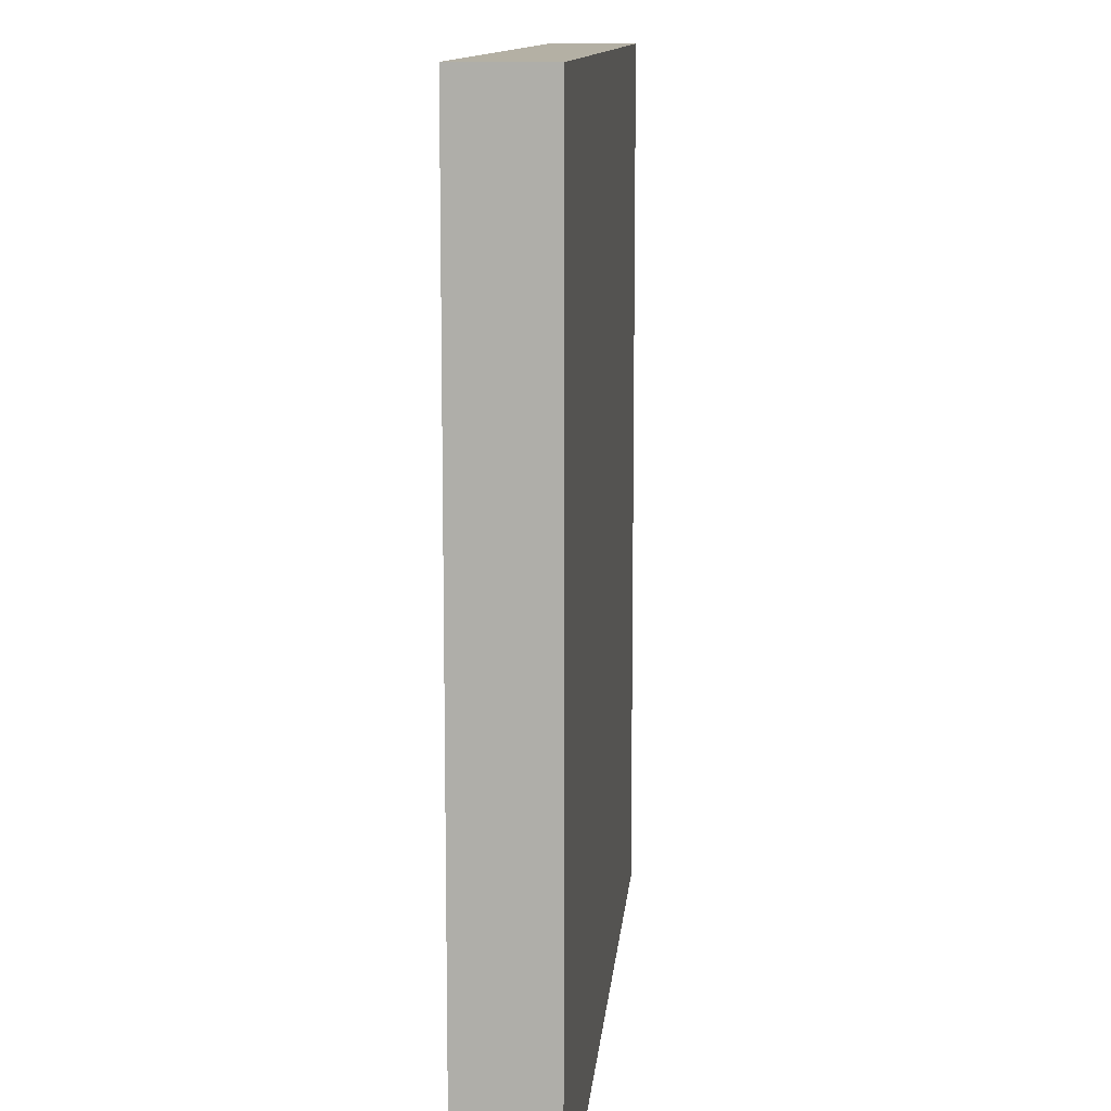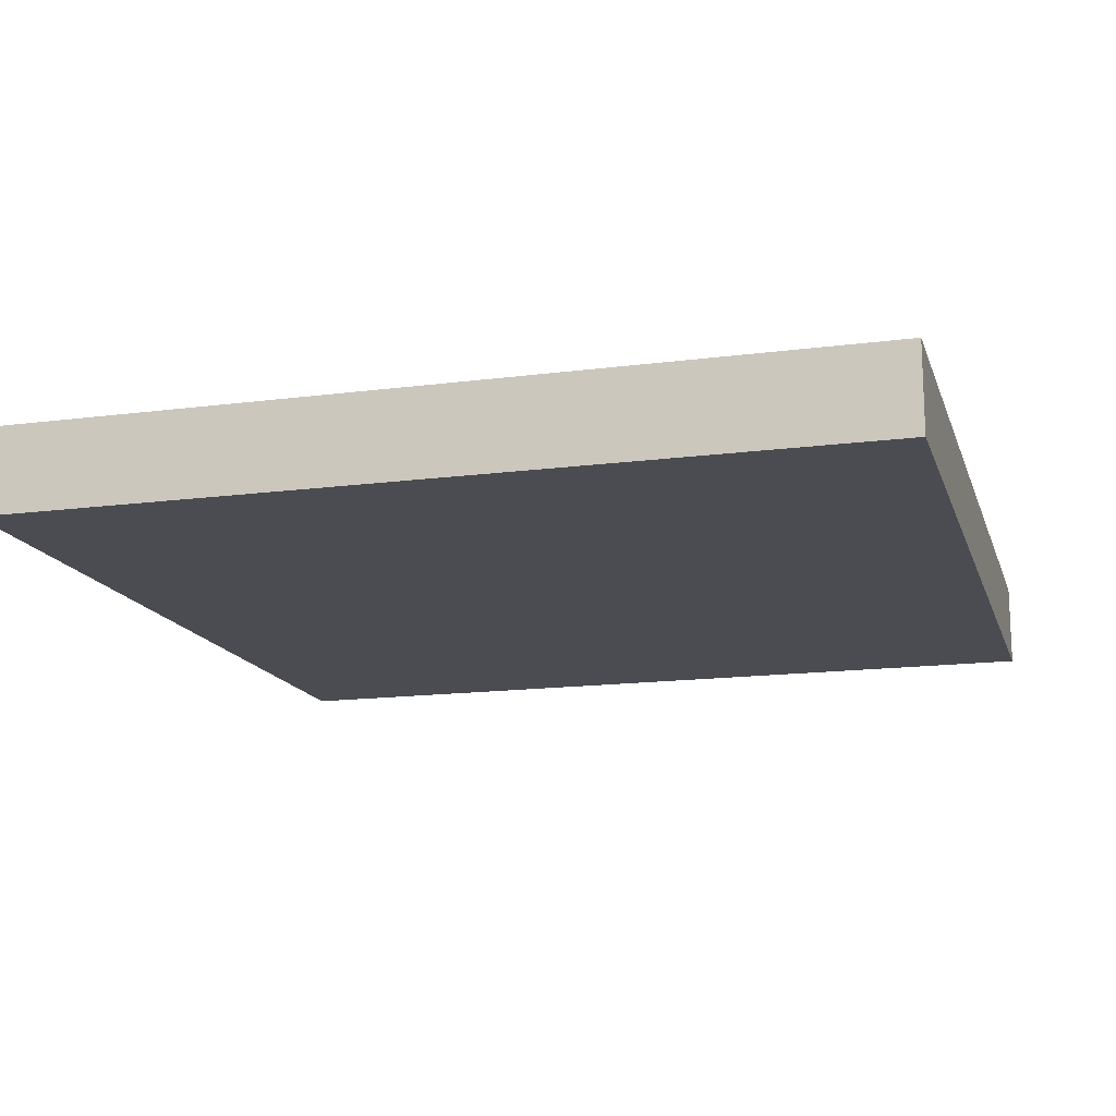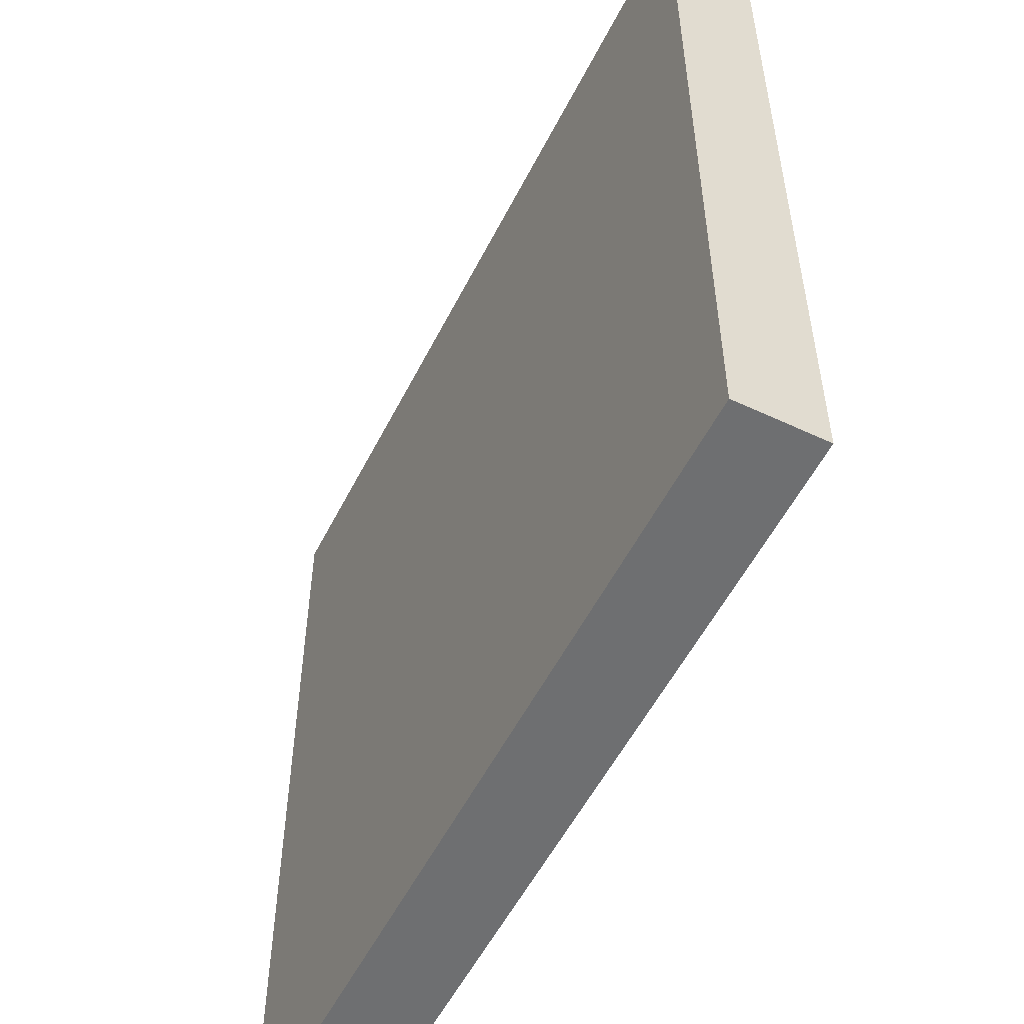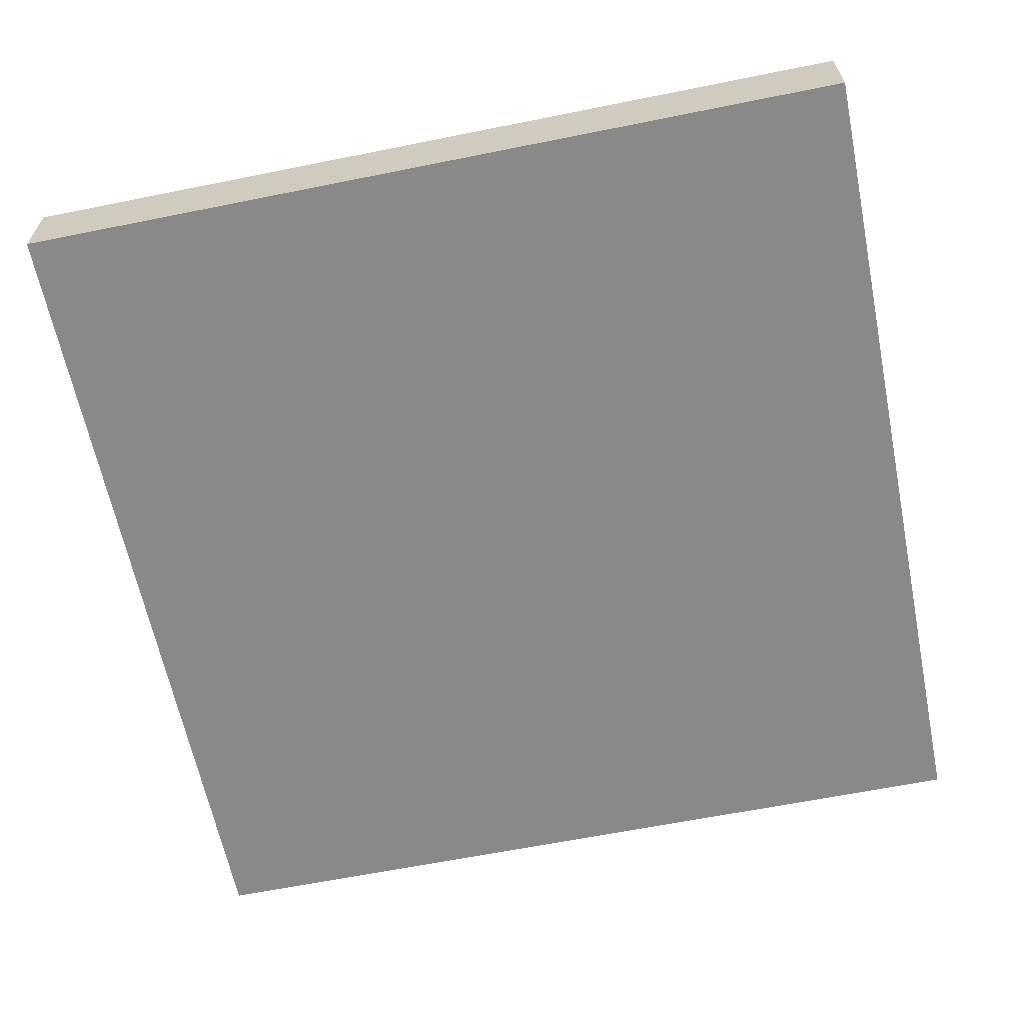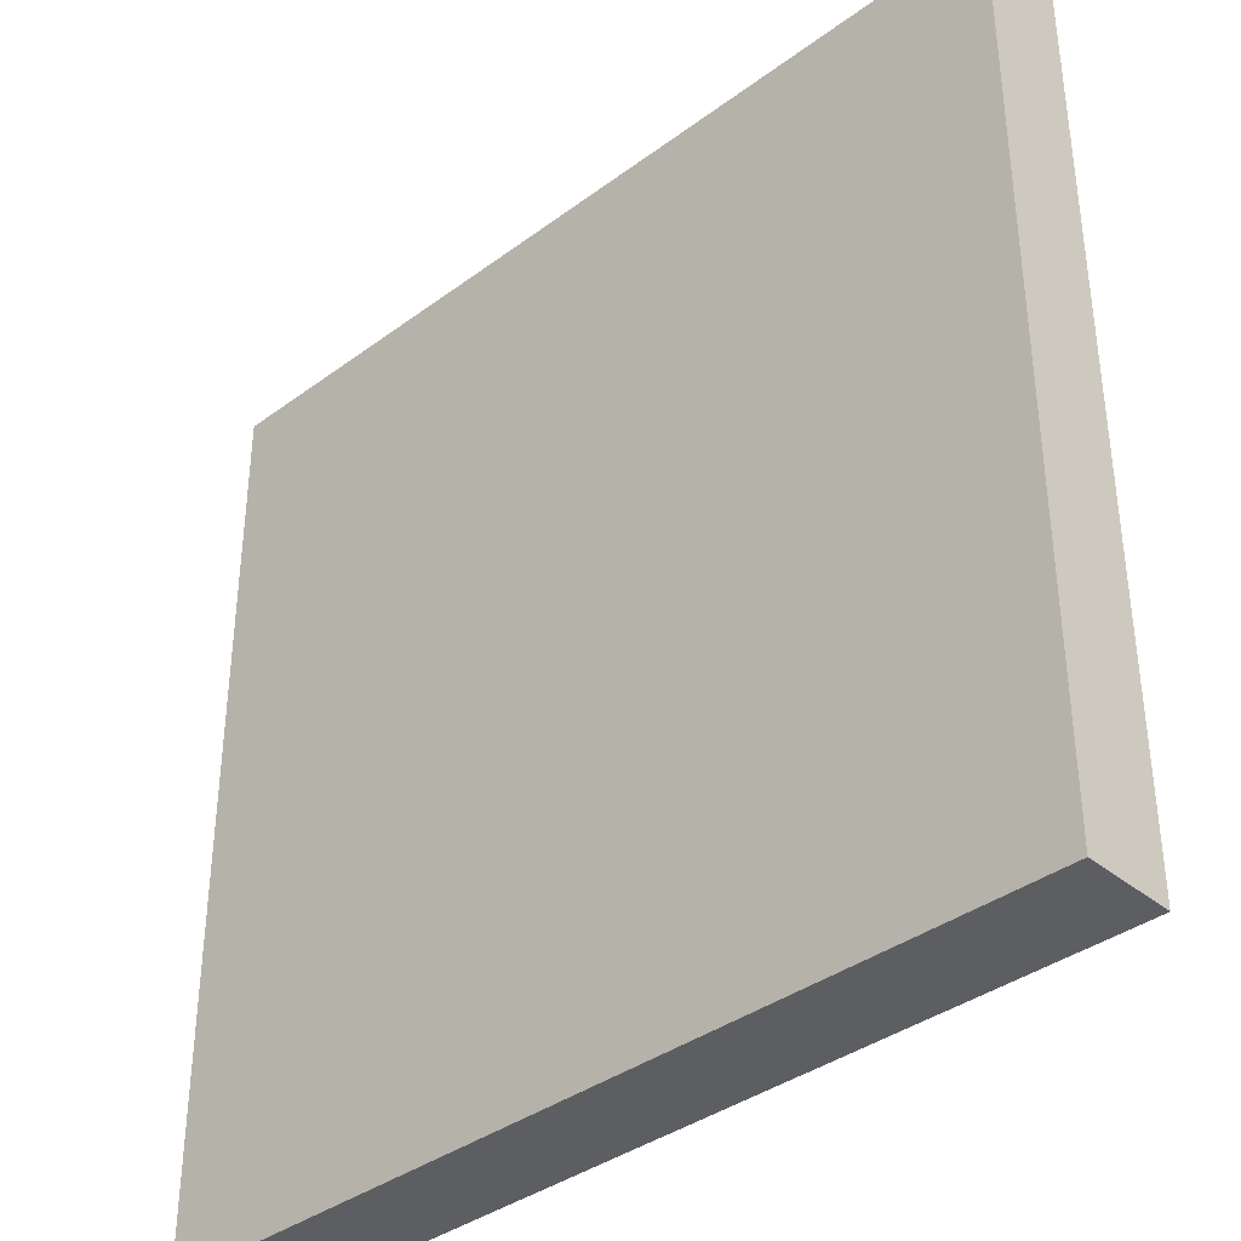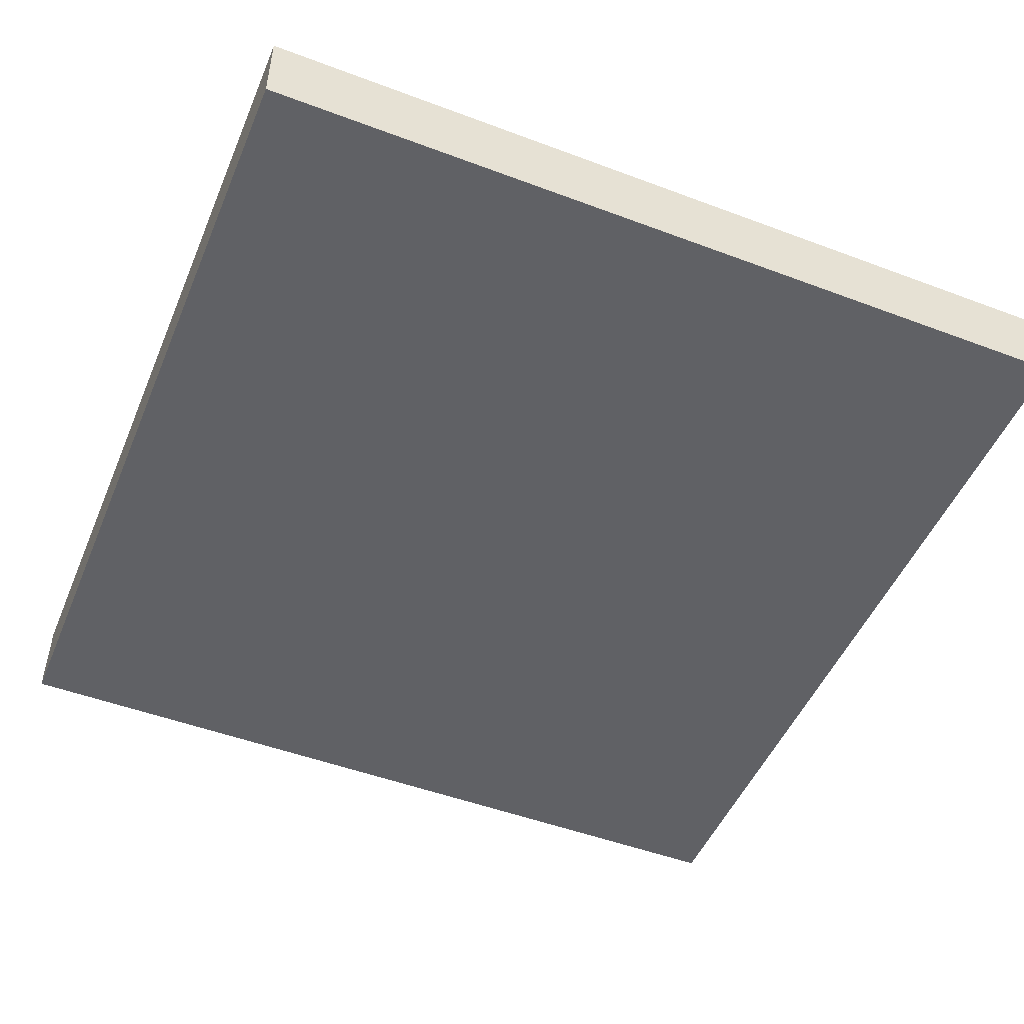
<metadata>
{"format":"obj","ext":"obj","renderer":"f3d","projection":"perspective","resolution":1024,"background":"white","views":[{"elev":11.5,"azim":-85.1,"up":"+Z"},{"elev":-15.3,"azim":-164.4,"up":"+Y"},{"elev":-54.6,"azim":63.5,"up":"+Z"},{"elev":-63.1,"azim":-78.5,"up":"+Y"},{"elev":-37.4,"azim":-136.5,"up":"+Z"},{"elev":-49.6,"azim":-112.5,"up":"+Y"}]}
</metadata>
<code>
o Cube.001
v 1 0.1003 -1
v -1 0.1003 -1
v -1 0.1003 1
v 1 0.1003 1
v 1 -0.09909 1
v -1 -0.09909 1
v -1 -0.09909 -1
v 1 -0.09909 -1
f 2 4 1
f 4 6 5
f 3 7 6
f 8 6 7
f 1 5 8
f 2 8 7
f 2 3 4
f 4 3 6
f 3 2 7
f 8 5 6
f 1 4 5
f 2 1 8

</code>
